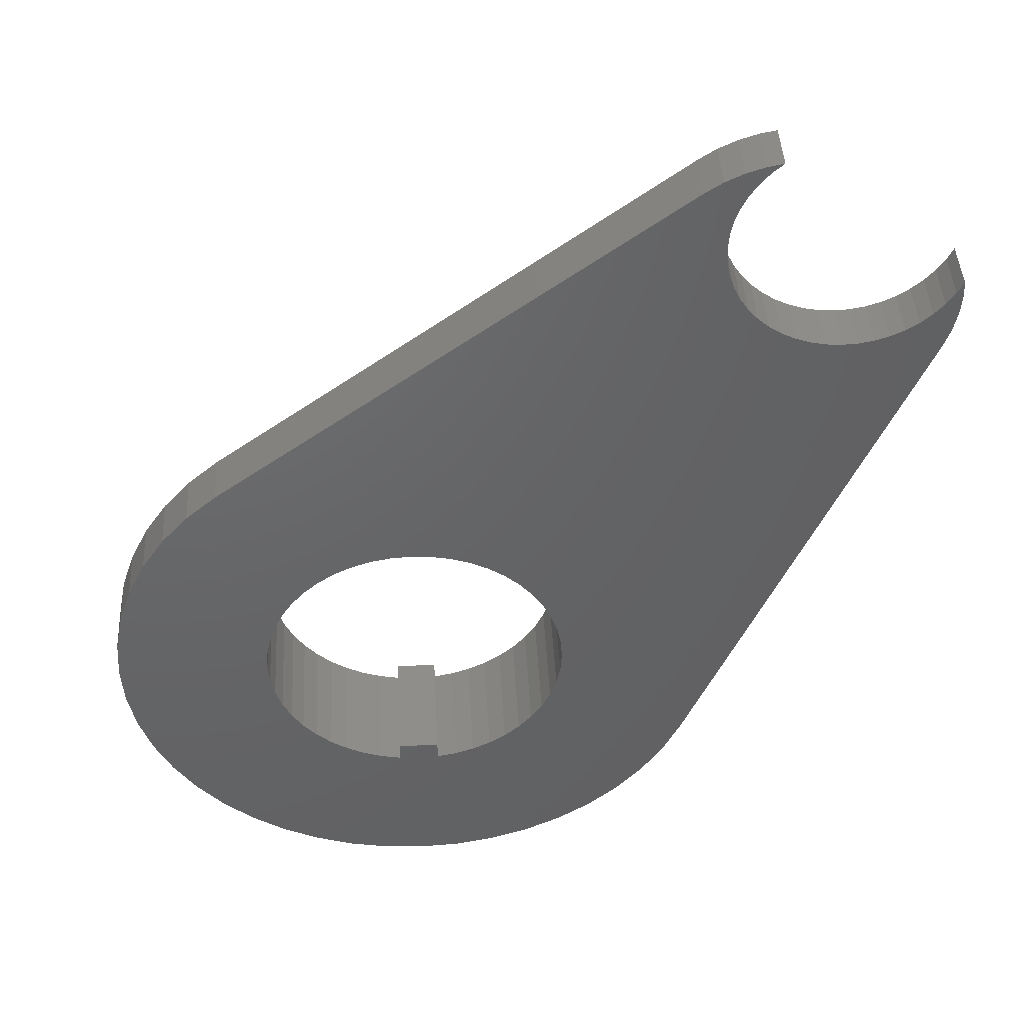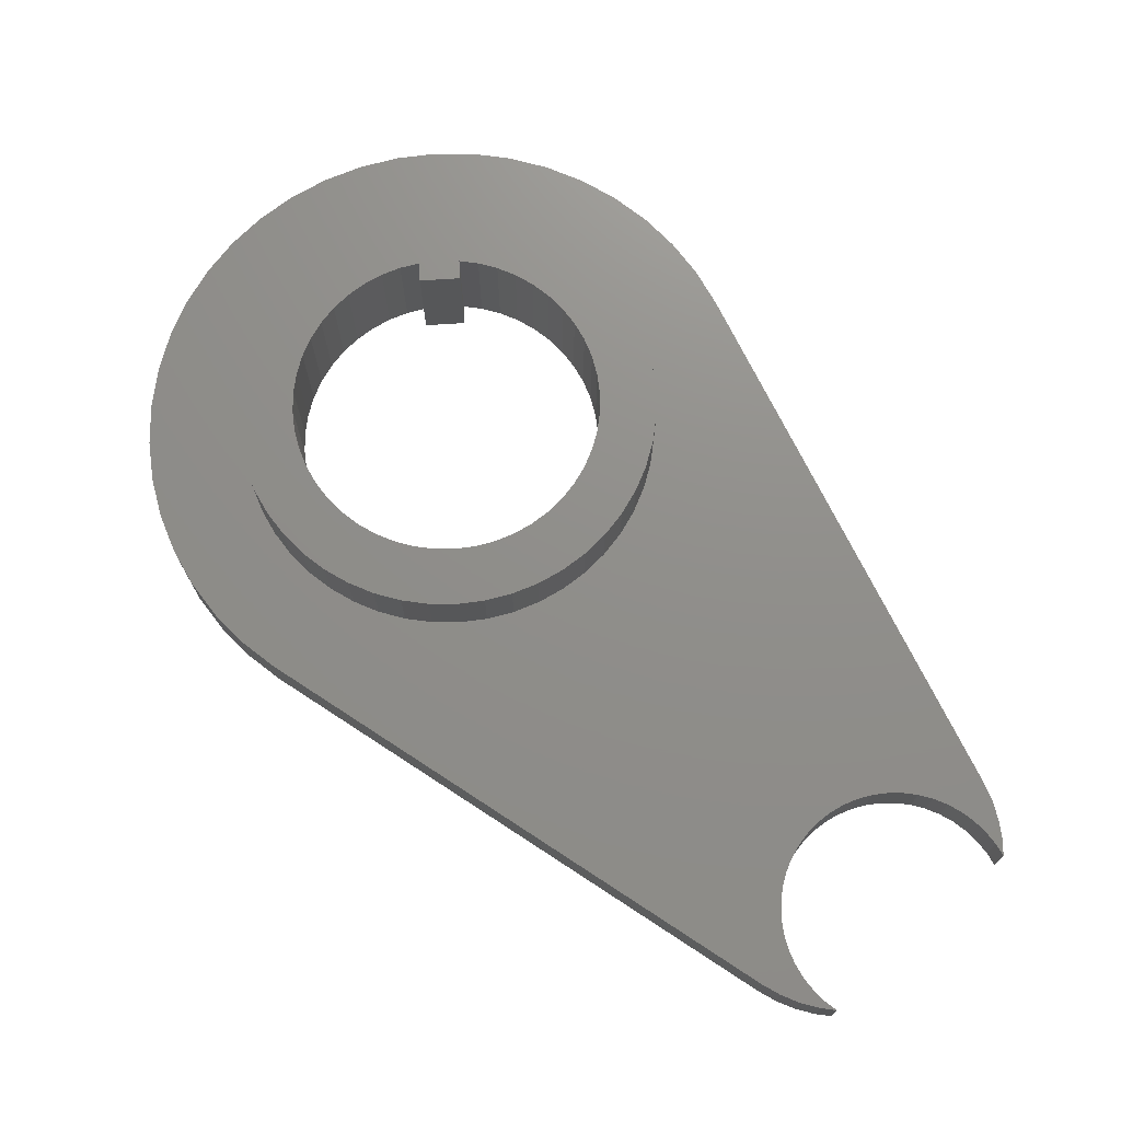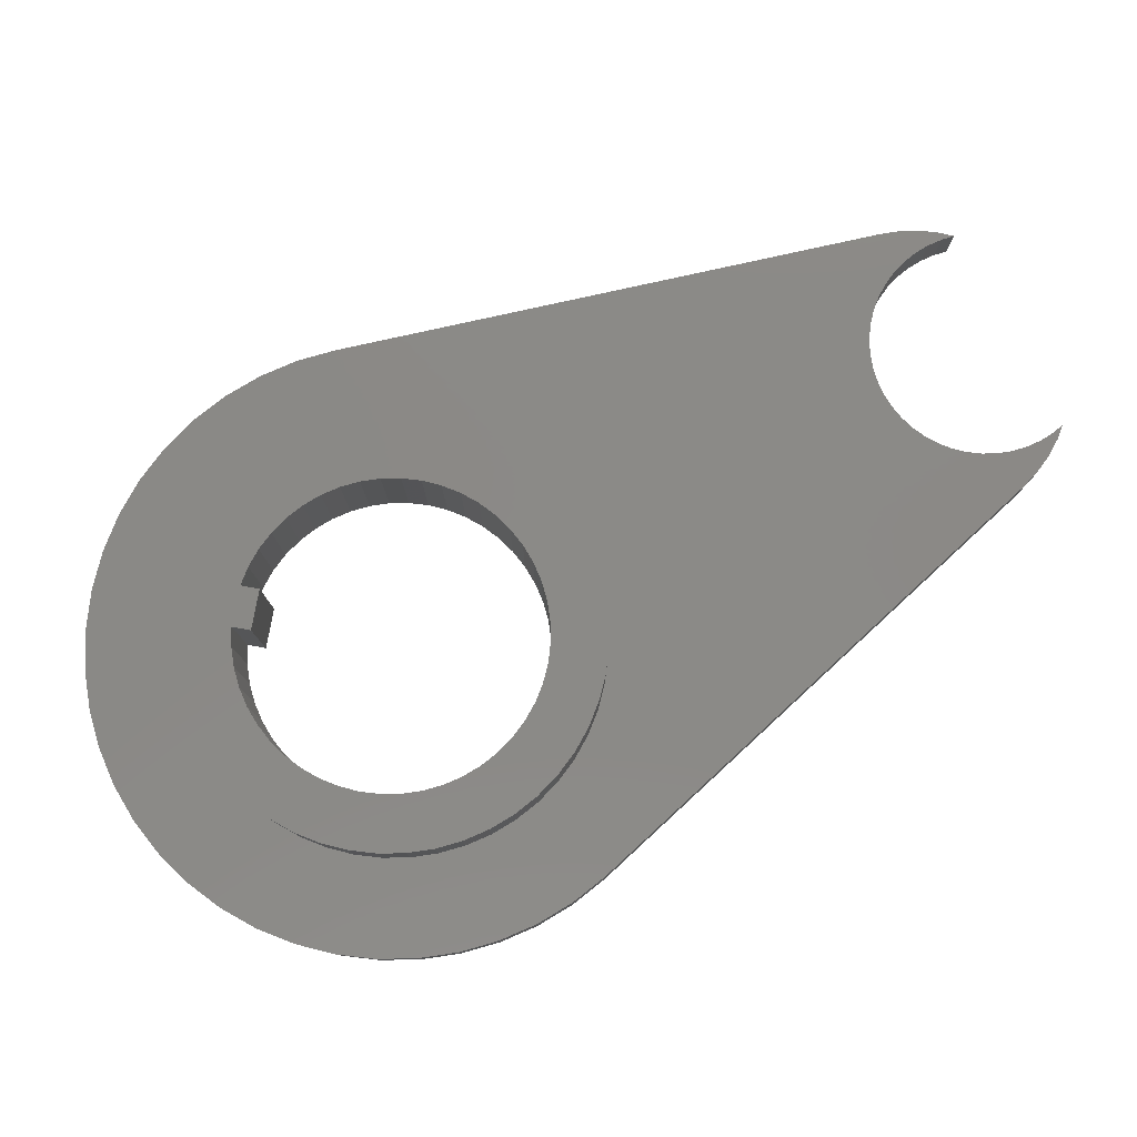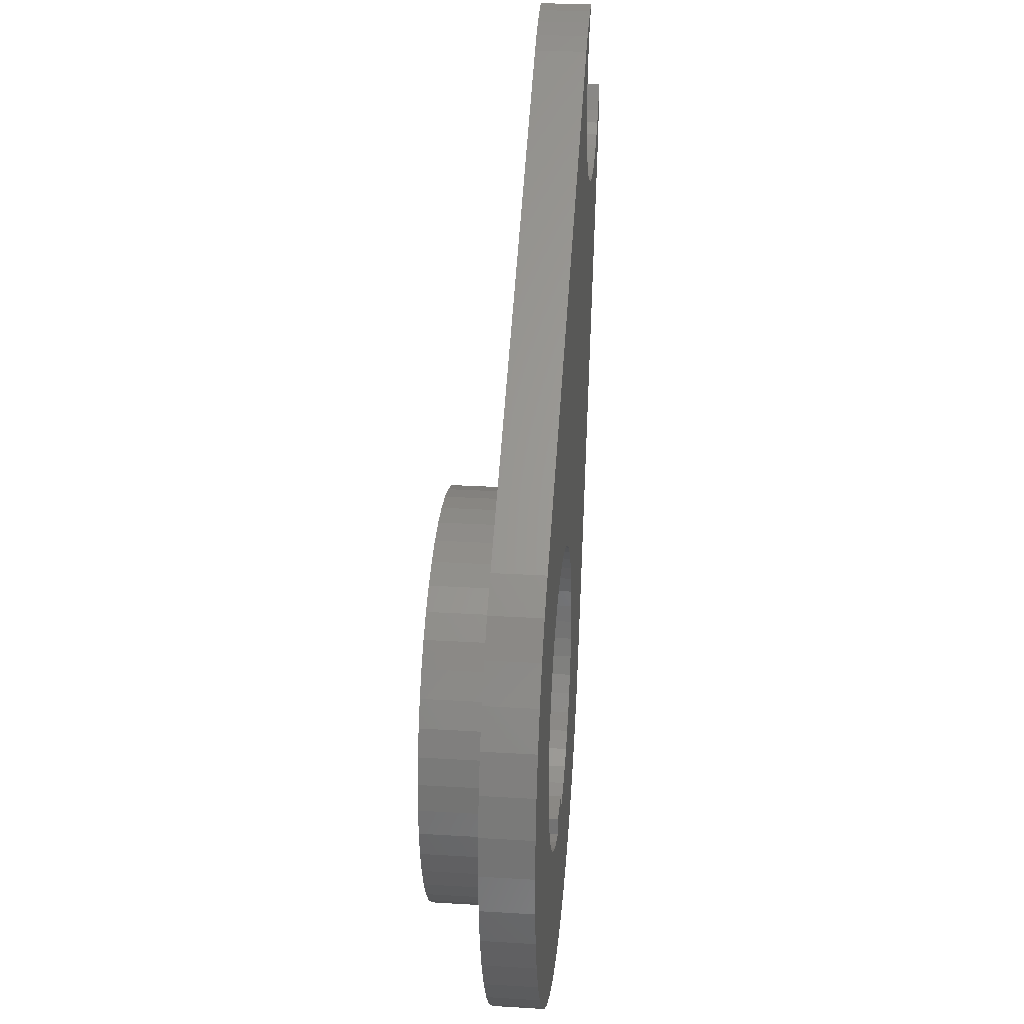
<metadata>
{"format":"stl","ext":"stl","renderer":"f3d","projection":"perspective","resolution":1024,"background":"white","views":[{"elev":43.5,"azim":177.0,"up":"+Y"},{"elev":73.1,"azim":176.4,"up":"+Z"},{"elev":79.7,"azim":100.4,"up":"+Z"},{"elev":27.4,"azim":95.3,"up":"+Y"}]}
</metadata>
<code>
# stl→obj: 326 verts, 652 faces
v 3.106 -11.59 0
v 4.592 -11.09 2
v 3.106 -11.59 2
v 4.592 -11.09 0
v 0 -12 0
v 1.566 -11.9 2
v 0 -12 2
v 1.566 -11.9 0
v 8.485 8.485 0
v 7.305 9.52 2
v 8.485 8.485 2
v 7.305 9.52 0
v 6 -10.39 0
v 7.305 -9.52 2
v 6 -10.39 2
v 7.305 -9.52 0
v -7.305 -9.52 0
v -6 -10.39 2
v -7.305 -9.52 2
v -6 -10.39 0
v 11.9 1.566 2
v 11.59 3.106 0
v 11.59 3.106 2
v 11.9 1.566 0
v -10.39 -6 0
v -11.09 -4.592 2
v -11.09 -4.592 0
v -10.39 -6 2
v -8.485 -8.485 0
v -8.485 -8.485 2
v 10.39 6 2
v 9.52 7.305 0
v 9.52 7.305 2
v 10.39 6 0
v -20.16 18.07 0
v -20.13 18.68 2
v -20.13 18.68 0
v -20.16 18.07 2
v -19.68 15.78 0
v -19.94 16.52 2
v -19.94 16.52 0
v -19.68 15.78 2
v 8.485 -8.485 2
v 9.52 -7.305 0
v 9.52 -7.305 2
v 8.485 -8.485 0
v -10.55 22.92 2
v -10.55 22.92 0
v 10.39 -6 0
v 10.39 -6 2
v -3.106 -11.59 0
v -1.566 -11.9 2
v -3.106 -11.59 2
v -1.566 -11.9 0
v -11.21 23.35 2
v -11.21 23.35 0
v 11.09 4.592 0
v 11.09 4.592 2
v -20.1 17.29 0
v -20.1 17.29 2
v -4.592 -11.09 0
v -4.592 -11.09 2
v 11.9 -1.566 2
v 12 0 0
v 12 0 2
v 11.9 -1.566 0
v 11.59 -3.106 2
v 11.59 -3.106 0
v 11.09 -4.592 0
v 11.09 -4.592 2
v -11.91 23.69 2
v -11.91 23.69 0
v -9.52 -7.305 2
v -9.52 -7.305 0
v -11.67 21.69 0
v -11.55 21.11 0
v -11.86 22.25 0
v -12.13 22.77 0
v -12.46 23.26 0
v -12.66 23.93 0
v -12.85 23.7 0
v -13.26 24.05 0
v -0.8 -5.945 0
v -1.553 -5.796 0
v -2.296 -5.543 0
v -3 -5.196 0
v -3.653 -4.76 0
v -4.243 -4.243 0
v -4.76 -3.653 0
v -5.196 -3 0
v -5.543 -2.296 0
v 5.949 -0.7832 0
v 6 0 0
v 5.796 -1.553 0
v 5.543 -2.296 0
v 5.196 -3 0
v 4.76 -3.653 0
v 3 -5.196 0
v 4.243 -4.243 0
v 3.653 -4.76 0
v 2.296 -5.543 0
v 1.553 -5.796 0
v 0.8 -5.945 0
v 0.8 -5.2 0
v -0.8 -5.2 0
v 5.949 0.7832 0
v 5.796 1.553 0
v 5.543 2.296 0
v 5.196 3 0
v 4.76 3.653 0
v 4.243 4.243 0
v 3.653 4.76 0
v 3 5.196 0
v 2.296 5.543 0
v 1.553 5.796 0
v 0.7832 5.949 0
v 0 6 0
v -11.65 19.36 0
v -0.7832 5.949 0
v -11.83 18.8 0
v -1.553 5.796 0
v -12.09 18.27 0
v -2.296 5.543 0
v -5.796 -1.553 0
v -5.949 -0.7832 0
v -6 0 0
v -5.949 0.7832 0
v -5.796 1.553 0
v -15.97 15.99 0
v -12.41 17.78 0
v -3 5.196 0
v -12.8 17.33 0
v -3.653 4.76 0
v -13.24 16.94 0
v -4.243 4.243 0
v -14.25 16.35 0
v -4.76 3.653 0
v -14.8 16.15 0
v -5.196 3 0
v -5.543 2.296 0
v -15.38 16.03 0
v -11.54 19.94 0
v -11.51 20.53 0
v -13.72 16.61 0
v -16.56 16.02 0
v -17.13 16.13 0
v -17.69 16.32 0
v -18.22 16.57 0
v -18.72 16.89 0
v -19.16 17.28 0
v -19.55 17.72 0
v -19.88 18.2 0
v -13.26 24.05 2
v -12.66 23.93 2
v -11.55 21.11 2
v -11.51 20.53 2
v -11.67 21.69 2
v -11.86 22.25 2
v -12.13 22.77 2
v -12.46 23.26 2
v -12.85 23.7 2
v 8.2 0 2
v 8.13 1.07 2
v 7.921 2.122 2
v 8.13 -1.07 2
v 7.576 3.138 2
v 7.101 4.1 2
v 7.921 -2.122 2
v 6.505 4.992 2
v 7.576 -3.138 2
v 5.798 5.798 2
v 4.992 6.505 2
v 4.1 7.101 2
v 3.138 7.576 2
v 2.122 7.921 2
v 1.07 8.13 2
v 0 8.2 2
v -6.505 -4.992 2
v -8.2 0 2
v -8.13 1.07 2
v -8.13 -1.07 2
v -7.921 2.122 2
v -1.07 8.13 2
v -11.54 19.94 2
v -11.65 19.36 2
v -2.122 7.921 2
v -11.83 18.8 2
v -12.09 18.27 2
v -12.41 17.78 2
v -3.138 7.576 2
v -4.1 7.101 2
v -12.8 17.33 2
v -4.992 6.505 2
v -13.24 16.94 2
v -13.72 16.61 2
v -5.798 5.798 2
v -14.25 16.35 2
v -6.505 4.992 2
v -14.8 16.15 2
v -7.101 4.1 2
v -15.38 16.03 2
v -7.576 3.138 2
v -15.97 15.99 2
v -16.56 16.02 2
v -17.13 16.13 2
v -17.69 16.32 2
v -18.22 16.57 2
v -18.72 16.89 2
v -19.16 17.28 2
v -19.55 17.72 2
v -19.88 18.2 2
v 7.101 -4.1 2
v 6.505 -4.992 2
v 5.798 -5.798 2
v 4.992 -6.505 2
v 4.1 -7.101 2
v 3.138 -7.576 2
v 2.122 -7.921 2
v 1.07 -8.13 2
v 0 -8.2 2
v -1.07 -8.13 2
v -2.122 -7.921 2
v -3.138 -7.576 2
v -4.1 -7.101 2
v -4.992 -6.505 2
v -5.798 -5.798 2
v -7.101 -4.1 2
v -7.576 -3.138 2
v -7.921 -2.122 2
v 8.13 1.07 4.6
v 7.921 2.122 4.6
v 8.2 0 4.6
v 2.122 7.921 4.6
v 3.138 7.576 4.6
v 4.992 -6.505 4.6
v 4.1 -7.101 4.6
v -8.2 0 4.6
v -8.13 -1.07 4.6
v -7.101 4.1 4.6
v -7.576 3.138 4.6
v -7.921 2.122 4.6
v -8.13 1.07 4.6
v 0 8.2 4.6
v 1.07 8.13 4.6
v -3.138 7.576 4.6
v -2.122 7.921 4.6
v -4.1 7.101 4.6
v 8.13 -1.07 4.6
v 6.505 4.992 4.6
v 5.798 5.798 4.6
v -5.798 5.798 4.6
v -4.992 6.505 4.6
v -7.921 -2.122 4.6
v -7.576 -3.138 4.6
v -7.101 -4.1 4.6
v -6.505 -4.992 4.6
v 4.992 6.505 4.6
v -6.505 4.992 4.6
v 6.505 -4.992 4.6
v 7.101 -4.1 4.6
v 7.101 4.1 4.6
v -5.798 -5.798 4.6
v 0 -8.2 4.6
v -1.07 -8.13 4.6
v 2.122 -7.921 4.6
v 1.07 -8.13 4.6
v 4.1 7.101 4.6
v 3.138 -7.576 4.6
v -2.122 -7.921 4.6
v 7.576 3.138 4.6
v 7.576 -3.138 4.6
v 7.921 -2.122 4.6
v -1.07 8.13 4.6
v -0.8 -5.945 4.6
v 0.8 -5.945 4.6
v 0.8 -5.2 4.6
v -0.8 -5.2 4.6
v -1.553 -5.796 4.6
v -2.296 -5.543 4.6
v -3.138 -7.576 4.6
v -3 -5.196 4.6
v -4.1 -7.101 4.6
v -3.653 -4.76 4.6
v -4.992 -6.505 4.6
v -4.243 -4.243 4.6
v -4.76 -3.653 4.6
v -5.196 -3 4.6
v -5.543 -2.296 4.6
v -5.796 -1.553 4.6
v -5.949 -0.7832 4.6
v -6 0 4.6
v -5.796 1.553 4.6
v -5.949 0.7832 4.6
v 6 0 4.6
v 5.949 0.7832 4.6
v 5.796 1.553 4.6
v 5.949 -0.7832 4.6
v 5.543 2.296 4.6
v 5.196 3 4.6
v 5.796 -1.553 4.6
v 4.76 3.653 4.6
v 4.243 4.243 4.6
v 3.653 4.76 4.6
v 3 5.196 4.6
v 2.296 5.543 4.6
v 1.553 5.796 4.6
v 0.7832 5.949 4.6
v 0 6 4.6
v -0.7832 5.949 4.6
v -1.553 5.796 4.6
v -2.296 5.543 4.6
v -3 5.196 4.6
v -3.653 4.76 4.6
v -4.243 4.243 4.6
v -4.76 3.653 4.6
v -5.196 3 4.6
v -5.543 2.296 4.6
v 5.543 -2.296 4.6
v 5.196 -3 4.6
v 4.76 -3.653 4.6
v 5.798 -5.798 4.6
v 4.243 -4.243 4.6
v 3.653 -4.76 4.6
v 3 -5.196 4.6
v 2.296 -5.543 4.6
v 1.553 -5.796 4.6
f 1 2 3
f 2 1 4
f 5 6 7
f 6 5 8
f 9 10 11
f 10 9 12
f 13 14 15
f 14 13 16
f 17 18 19
f 18 17 20
f 21 22 23
f 22 21 24
f 25 26 27
f 26 25 28
f 29 19 30
f 19 29 17
f 4 15 2
f 15 4 13
f 31 32 33
f 32 31 34
f 35 36 37
f 36 35 38
f 33 9 11
f 9 33 32
f 39 40 41
f 40 39 42
f 43 44 45
f 44 43 46
f 12 47 10
f 47 12 48
f 45 49 50
f 49 45 44
f 51 52 53
f 52 51 54
f 48 55 47
f 55 48 56
f 23 57 58
f 57 23 22
f 59 38 35
f 38 59 60
f 8 3 6
f 3 8 1
f 61 53 62
f 53 61 51
f 63 64 65
f 64 63 66
f 27 42 39
f 42 27 26
f 65 24 21
f 24 65 64
f 67 66 63
f 66 67 68
f 16 43 14
f 43 16 46
f 41 60 59
f 60 41 40
f 50 69 70
f 69 50 49
f 56 71 55
f 71 56 72
f 54 7 52
f 7 54 5
f 58 34 31
f 34 58 57
f 70 68 67
f 68 70 69
f 29 73 74
f 73 29 30
f 20 62 18
f 62 20 61
f 75 48 76
f 77 48 75
f 48 77 56
f 78 56 77
f 56 78 72
f 79 72 78
f 79 80 72
f 81 80 79
f 80 81 82
f 54 83 5
f 83 54 84
f 51 84 54
f 84 51 85
f 61 85 51
f 85 61 86
f 20 86 61
f 86 20 87
f 17 87 20
f 87 17 88
f 29 88 17
f 88 29 89
f 74 89 29
f 89 74 90
f 25 90 74
f 90 25 91
f 66 92 93
f 16 94 92
f 16 95 94
f 16 96 95
f 16 97 96
f 98 13 4
f 16 99 97
f 16 100 99
f 101 4 1
f 13 98 100
f 4 101 98
f 102 1 8
f 1 102 101
f 8 103 102
f 5 103 8
f 83 103 5
f 103 83 104
f 104 83 105
f 93 64 66
f 92 66 68
f 64 93 24
f 92 68 69
f 106 24 93
f 92 69 49
f 24 106 22
f 92 49 44
f 107 22 106
f 92 44 46
f 22 107 57
f 92 46 16
f 108 57 107
f 100 16 13
f 57 108 34
f 109 34 108
f 34 109 32
f 110 32 109
f 32 110 9
f 111 9 110
f 9 111 12
f 112 12 111
f 113 12 112
f 114 12 113
f 115 12 114
f 116 12 115
f 117 12 116
f 118 117 119
f 120 119 121
f 122 121 123
f 27 91 25
f 91 27 124
f 124 27 125
f 125 27 126
f 126 27 127
f 127 27 128
f 129 128 27
f 117 118 12
f 130 123 131
f 132 131 133
f 134 133 135
f 136 135 137
f 138 137 139
f 128 129 140
f 141 140 129
f 12 118 142
f 143 48 142
f 76 48 143
f 12 142 48
f 119 120 118
f 121 122 120
f 123 130 122
f 131 132 130
f 133 134 132
f 135 144 134
f 135 136 144
f 137 138 136
f 139 141 138
f 140 141 139
f 27 145 129
f 39 145 27
f 145 39 146
f 146 39 147
f 147 39 148
f 148 39 149
f 41 149 39
f 149 41 150
f 59 150 41
f 150 59 151
f 35 151 59
f 151 35 152
f 152 35 37
f 74 28 25
f 28 74 73
f 80 153 154
f 153 80 82
f 72 154 71
f 154 72 80
f 47 155 156
f 47 157 155
f 47 158 157
f 159 55 71
f 55 159 158
f 71 160 159
f 154 160 71
f 154 161 160
f 161 154 153
f 162 65 21
f 163 21 23
f 65 162 63
f 164 23 58
f 165 63 162
f 166 58 31
f 63 165 67
f 167 31 33
f 168 67 165
f 169 33 11
f 67 168 70
f 170 70 168
f 21 163 162
f 23 164 163
f 58 166 164
f 171 11 10
f 31 167 166
f 33 169 167
f 11 171 169
f 10 172 171
f 10 173 172
f 10 174 173
f 10 175 174
f 10 176 175
f 47 176 10
f 176 47 177
f 178 73 30
f 26 179 180
f 181 28 73
f 42 180 182
f 177 47 183
f 184 183 47
f 185 183 184
f 183 185 186
f 187 186 185
f 188 186 187
f 189 190 188
f 190 189 191
f 192 191 189
f 191 192 193
f 194 193 192
f 195 193 194
f 158 47 55
f 47 156 184
f 186 188 190
f 193 195 196
f 181 26 28
f 197 196 195
f 196 197 198
f 199 198 197
f 198 199 200
f 201 200 199
f 200 201 202
f 203 202 201
f 204 202 203
f 202 204 182
f 42 182 204
f 42 204 205
f 42 205 206
f 42 206 207
f 42 207 208
f 40 208 209
f 60 209 210
f 180 42 26
f 38 210 211
f 208 40 42
f 209 60 40
f 38 211 36
f 210 38 60
f 70 170 50
f 212 50 170
f 50 212 45
f 213 45 212
f 45 213 43
f 214 43 213
f 43 214 14
f 215 14 214
f 14 215 15
f 216 15 215
f 15 216 2
f 217 2 216
f 217 3 2
f 218 3 217
f 218 6 3
f 219 6 218
f 220 6 219
f 220 7 6
f 221 7 220
f 221 52 7
f 222 52 221
f 222 53 52
f 223 53 222
f 62 223 224
f 223 62 53
f 18 224 225
f 19 225 226
f 224 18 62
f 30 226 178
f 73 178 227
f 225 19 18
f 73 227 228
f 73 228 229
f 73 229 181
f 226 30 19
f 26 181 179
f 230 164 231
f 164 230 163
f 232 163 230
f 163 232 162
f 174 233 234
f 233 174 175
f 216 235 236
f 235 216 215
f 181 237 179
f 237 181 238
f 202 239 200
f 239 202 240
f 180 241 182
f 241 180 242
f 176 243 244
f 243 176 177
f 186 245 246
f 245 186 190
f 190 247 245
f 247 190 191
f 248 162 232
f 162 248 165
f 182 240 202
f 240 182 241
f 249 171 250
f 171 249 169
f 193 251 252
f 251 193 196
f 228 253 229
f 253 228 254
f 191 252 247
f 252 191 193
f 178 255 227
f 255 178 256
f 171 257 250
f 257 171 172
f 175 244 233
f 244 175 176
f 200 258 198
f 258 200 239
f 259 212 260
f 212 259 213
f 261 169 249
f 169 261 167
f 198 251 196
f 251 198 258
f 179 242 180
f 242 179 237
f 226 256 178
f 256 226 262
f 221 263 264
f 263 221 220
f 219 265 266
f 265 219 218
f 173 234 267
f 234 173 174
f 218 268 265
f 268 218 217
f 172 267 257
f 267 172 173
f 222 264 269
f 264 222 221
f 220 266 263
f 266 220 219
f 270 167 261
f 167 270 166
f 227 254 228
f 254 227 255
f 229 238 181
f 238 229 253
f 260 170 271
f 170 260 212
f 272 165 248
f 165 272 168
f 183 246 273
f 246 183 186
f 274 275 276
f 274 276 277
f 275 274 263
f 274 264 263
f 278 264 274
f 278 269 264
f 279 269 278
f 280 279 281
f 279 280 269
f 282 281 283
f 281 282 280
f 284 283 285
f 262 285 286
f 283 284 282
f 256 286 287
f 255 287 288
f 254 288 289
f 285 262 284
f 253 289 290
f 238 290 291
f 241 292 240
f 286 256 262
f 292 241 293
f 287 255 256
f 242 293 241
f 288 254 255
f 293 242 291
f 289 253 254
f 237 291 242
f 290 238 253
f 291 237 238
f 294 232 230
f 295 230 231
f 232 294 248
f 296 231 270
f 297 248 294
f 298 270 261
f 248 297 272
f 299 261 249
f 300 272 297
f 272 300 271
f 230 295 294
f 301 249 250
f 231 296 295
f 270 298 296
f 261 299 298
f 302 250 257
f 249 301 299
f 250 302 301
f 303 257 267
f 257 303 302
f 304 267 234
f 267 304 303
f 234 305 304
f 233 305 234
f 233 306 305
f 244 306 233
f 244 307 306
f 243 307 244
f 243 308 307
f 243 309 308
f 273 309 243
f 273 310 309
f 246 310 273
f 246 311 310
f 245 311 246
f 311 245 312
f 247 312 245
f 312 247 313
f 252 313 247
f 313 252 314
f 251 314 252
f 314 251 315
f 258 315 251
f 315 258 316
f 239 316 258
f 316 239 317
f 240 317 239
f 317 240 292
f 318 271 300
f 271 318 260
f 319 260 318
f 260 319 259
f 320 259 319
f 259 320 321
f 322 321 320
f 321 322 235
f 323 235 322
f 235 323 236
f 324 236 323
f 236 324 268
f 325 268 324
f 325 265 268
f 326 265 325
f 326 266 265
f 275 266 326
f 266 275 263
f 231 166 270
f 166 231 164
f 217 236 268
f 236 217 216
f 271 168 272
f 168 271 170
f 177 273 243
f 273 177 183
f 223 269 280
f 269 223 222
f 226 284 262
f 284 226 225
f 215 321 235
f 321 215 214
f 321 213 259
f 213 321 214
f 224 280 282
f 280 224 223
f 225 282 284
f 282 225 224
f 106 296 107
f 296 106 295
f 93 295 106
f 295 93 294
f 107 298 108
f 298 107 296
f 109 301 110
f 301 109 299
f 87 285 283
f 285 87 88
f 99 320 97
f 320 99 322
f 112 302 303
f 302 112 111
f 131 311 312
f 311 131 123
f 114 304 305
f 304 114 113
f 96 318 95
f 318 96 319
f 101 326 325
f 326 101 102
f 108 299 109
f 299 108 298
f 317 139 316
f 139 317 140
f 110 302 111
f 302 110 301
f 94 297 92
f 297 94 300
f 92 294 93
f 294 92 297
f 86 283 281
f 283 86 87
f 288 124 289
f 124 288 91
f 290 126 291
f 126 290 125
f 285 89 286
f 89 285 88
f 123 310 311
f 310 123 121
f 99 323 322
f 323 99 100
f 116 306 307
f 306 116 115
f 115 305 306
f 305 115 114
f 95 300 94
f 300 95 318
f 121 309 310
f 309 121 119
f 292 140 317
f 140 292 128
f 113 303 304
f 303 113 112
f 102 275 326
f 275 102 103
f 98 325 324
f 325 98 101
f 85 281 279
f 281 85 86
f 315 135 314
f 135 315 137
f 287 91 288
f 91 287 90
f 291 127 293
f 127 291 126
f 286 90 287
f 90 286 89
f 133 312 313
f 312 133 131
f 97 319 96
f 319 97 320
f 135 313 314
f 313 135 133
f 100 324 323
f 324 100 98
f 293 128 292
f 128 293 127
f 119 308 309
f 308 119 117
f 84 279 278
f 279 84 85
f 289 125 290
f 125 289 124
f 117 307 308
f 307 117 116
f 83 278 274
f 278 83 84
f 316 137 315
f 137 316 139
f 132 194 192
f 194 132 134
f 142 156 143
f 156 142 184
f 82 161 153
f 161 82 81
f 76 157 75
f 157 76 155
f 118 184 142
f 184 118 185
f 79 161 81
f 161 79 160
f 78 160 79
f 160 78 159
f 138 201 199
f 201 138 141
f 141 203 201
f 203 141 129
f 148 208 207
f 208 148 149
f 75 158 77
f 158 75 157
f 132 189 130
f 189 132 192
f 136 199 197
f 199 136 138
f 211 37 36
f 37 211 152
f 147 207 206
f 207 147 148
f 143 155 76
f 155 143 156
f 77 159 78
f 159 77 158
f 120 185 118
f 185 120 187
f 149 209 208
f 209 149 150
f 210 152 211
f 152 210 151
f 144 197 195
f 197 144 136
f 129 204 203
f 204 129 145
f 130 188 122
f 188 130 189
f 134 195 194
f 195 134 144
f 146 206 205
f 206 146 147
f 145 205 204
f 205 145 146
f 209 151 210
f 151 209 150
f 122 187 120
f 187 122 188
f 275 104 276
f 104 275 103
f 83 277 105
f 277 83 274
f 104 277 276
f 277 104 105

</code>
